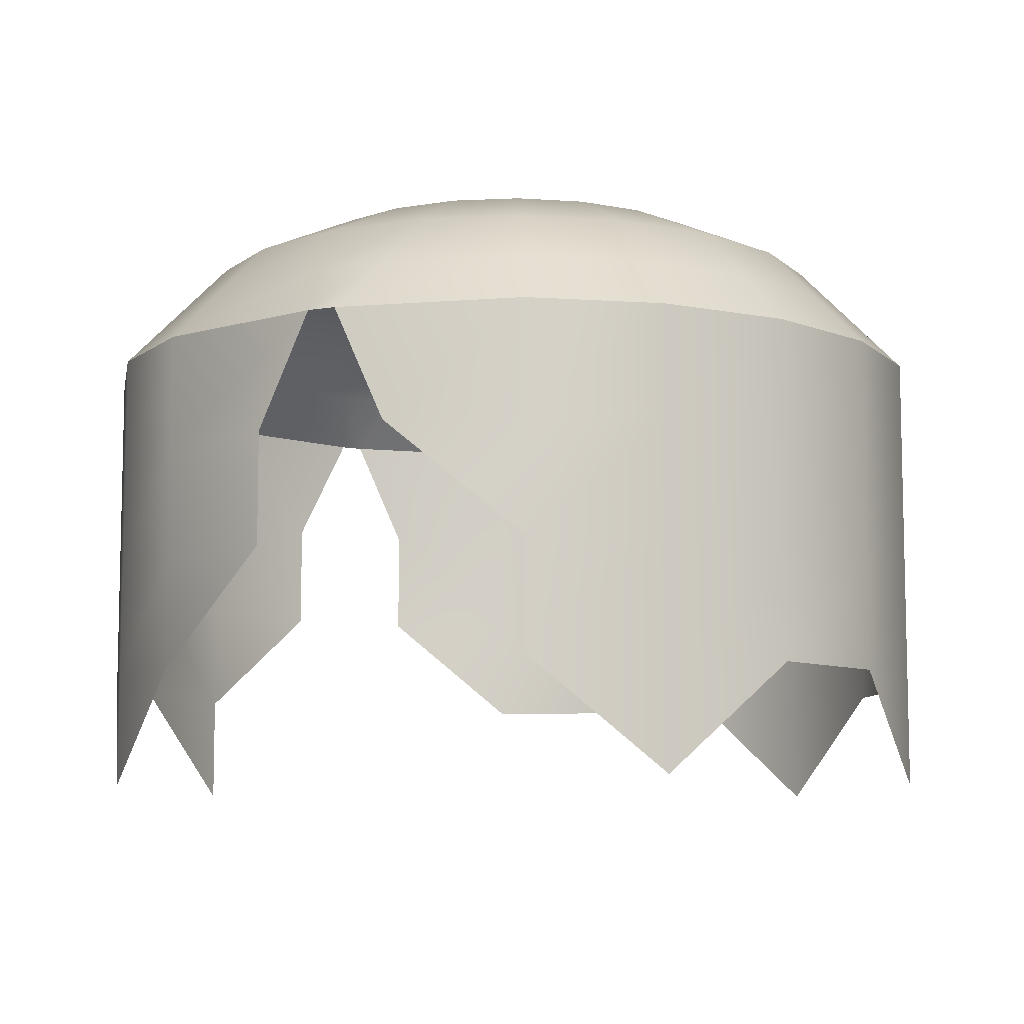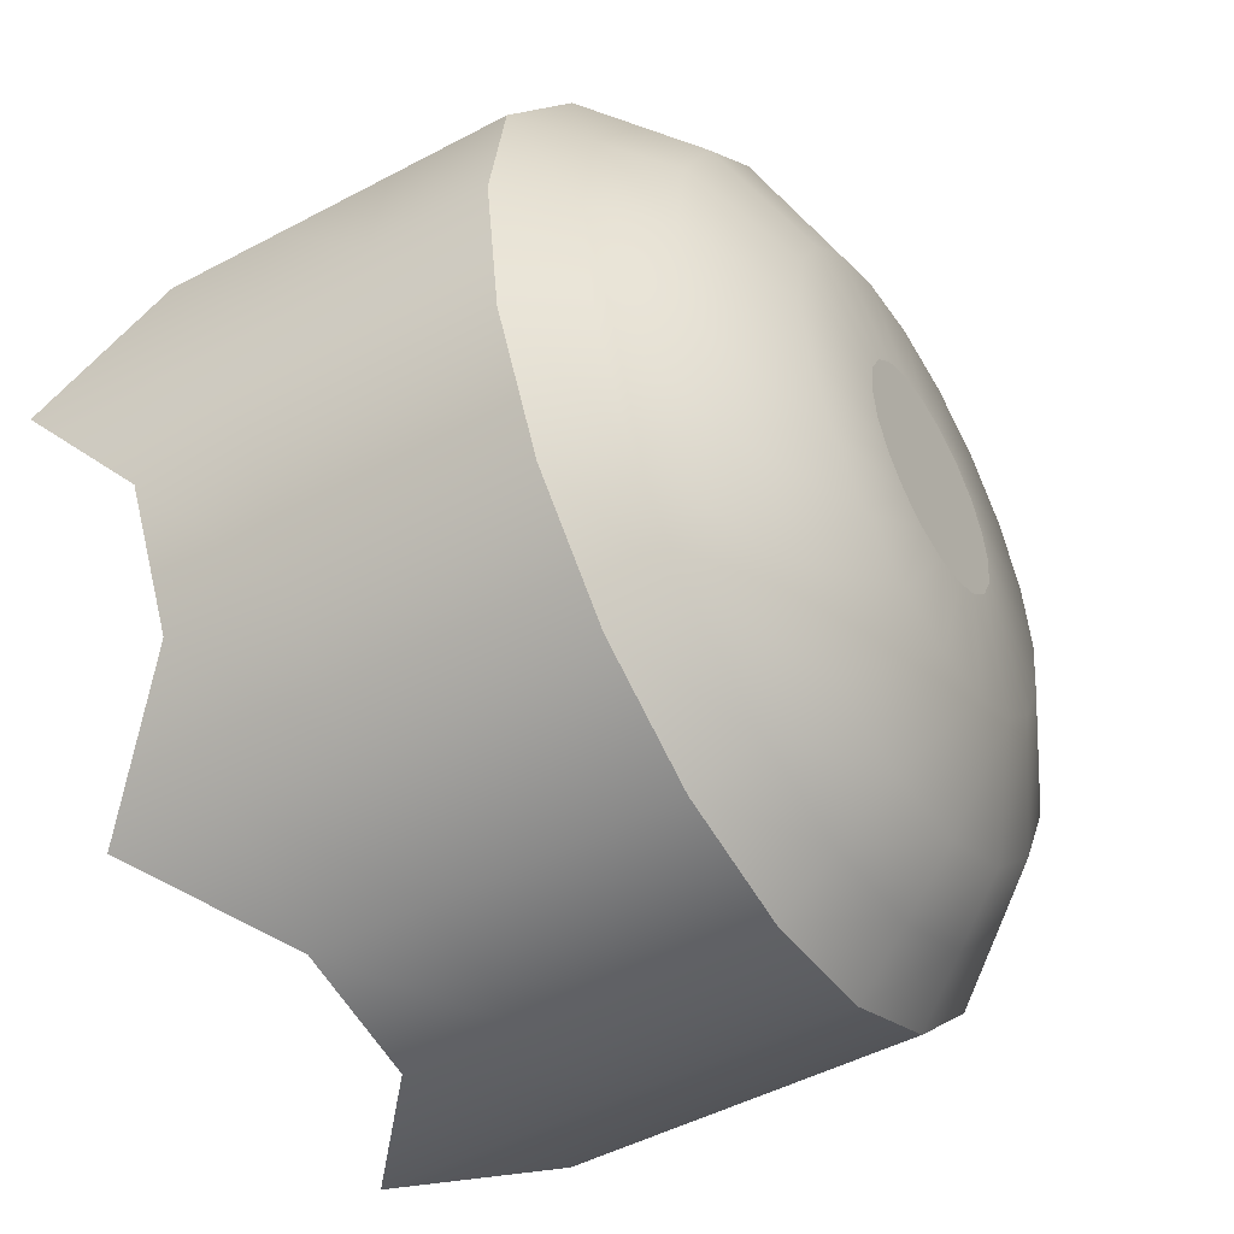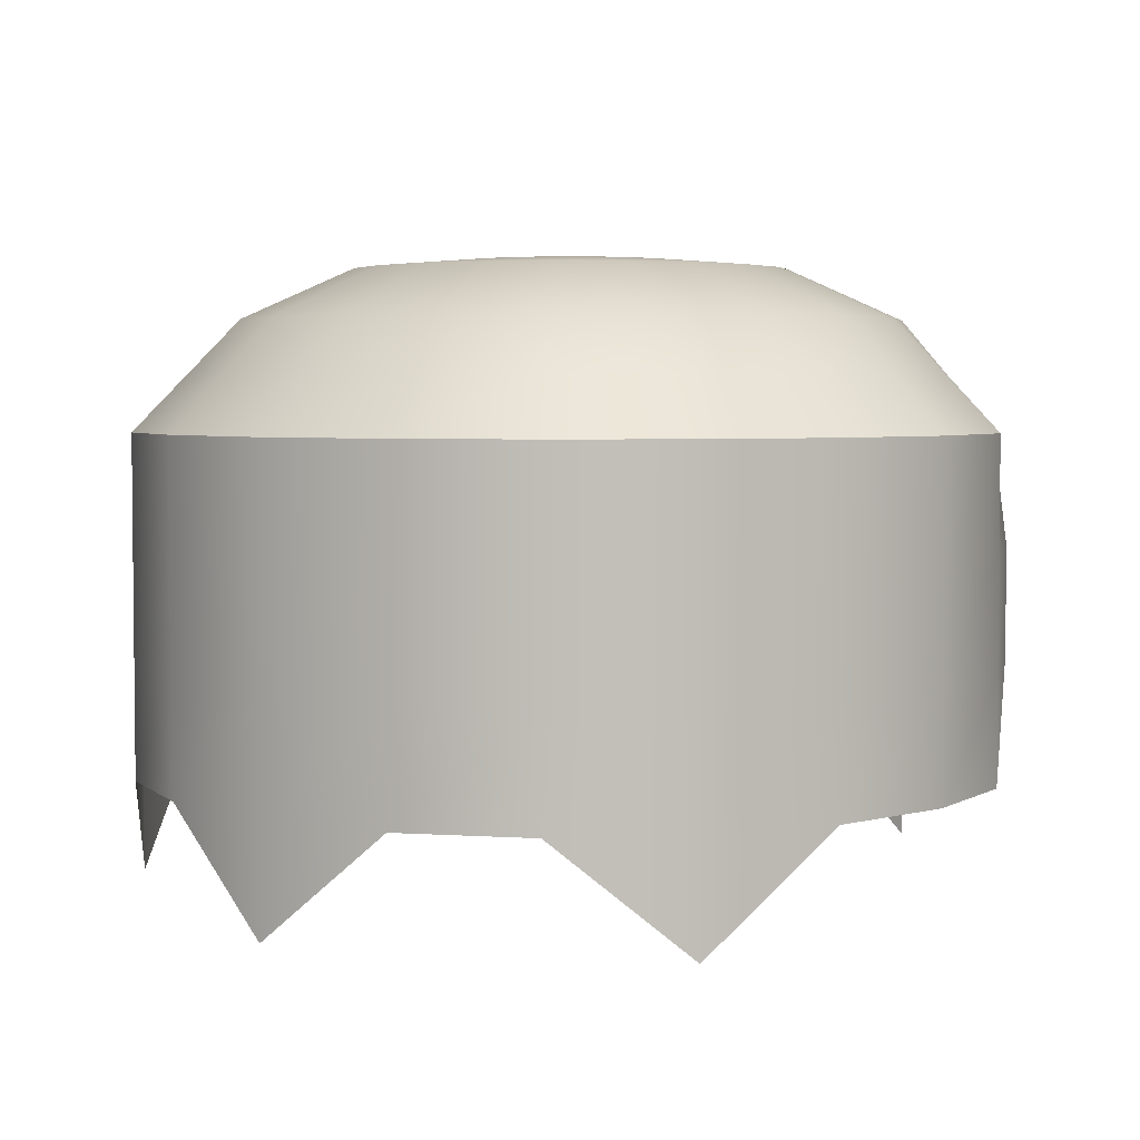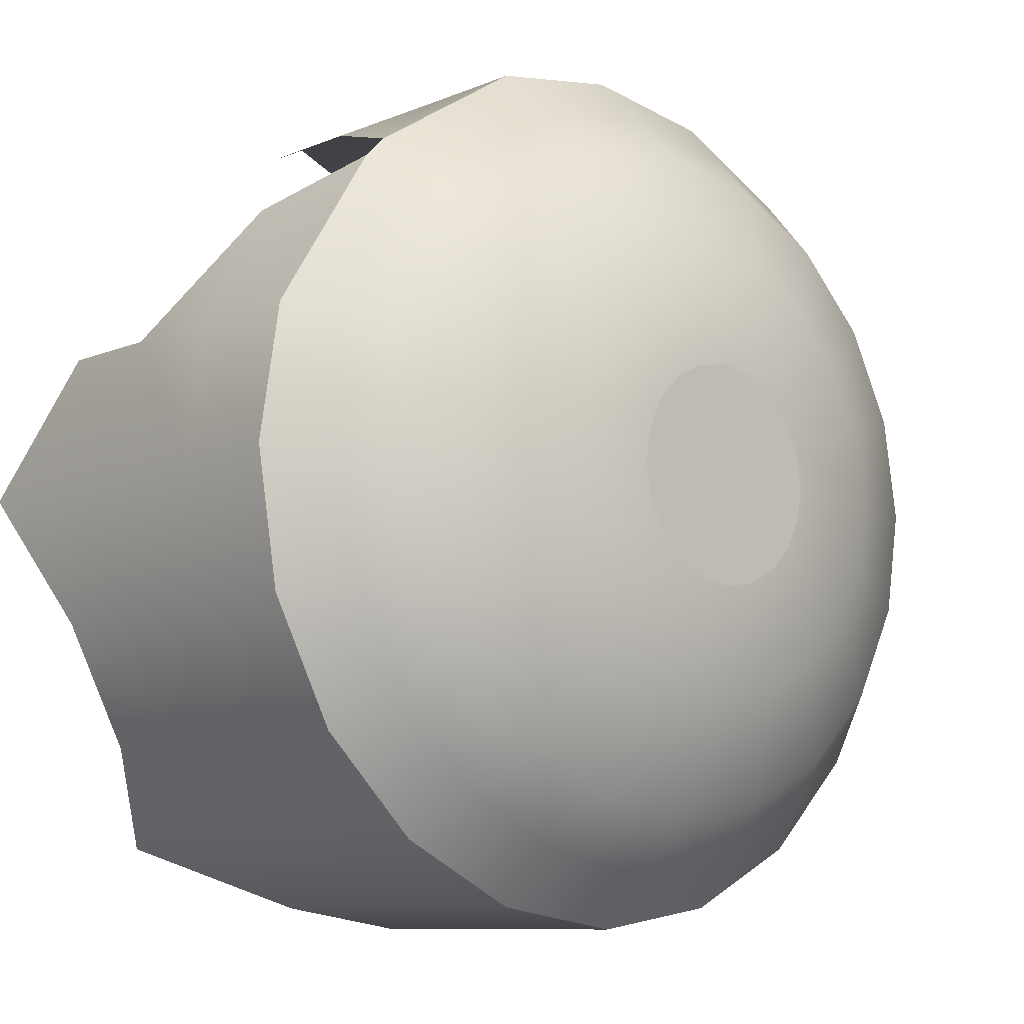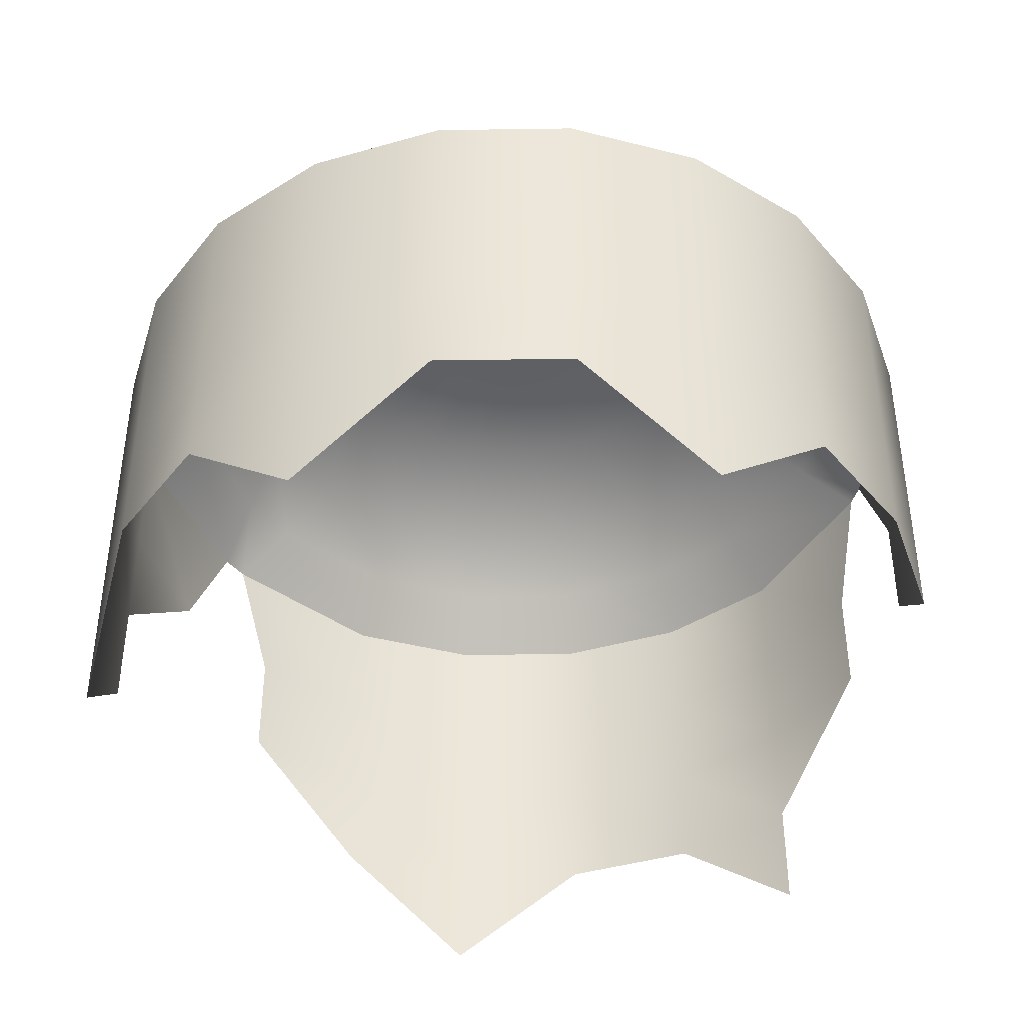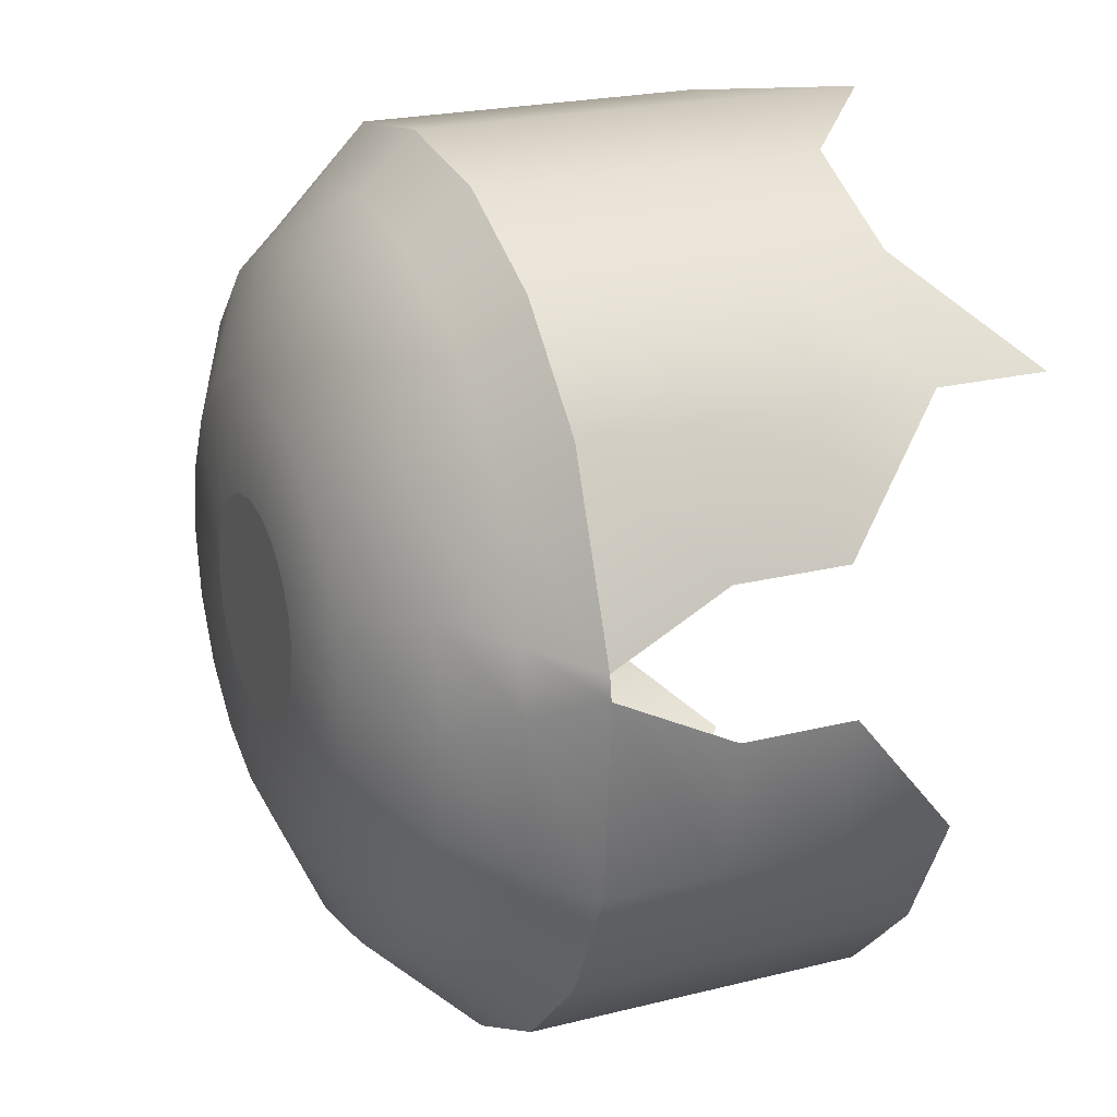
<metadata>
{"format":"obj","ext":"obj","renderer":"f3d","projection":"perspective","resolution":1024,"background":"white","views":[{"elev":-8.6,"azim":70.4,"up":"+Y"},{"elev":-48.9,"azim":120.6,"up":"+Z"},{"elev":4.0,"azim":-176.8,"up":"+Y"},{"elev":-9.2,"azim":137.8,"up":"+Z"},{"elev":-42.1,"azim":172.0,"up":"+Y"},{"elev":22.1,"azim":-113.7,"up":"+Z"}]}
</metadata>
<code>
g default
v 7.828 -3.986 0
v 4.601 -3.986 -6.333
v -2.419 -3.986 -7.445
v -7.445 -1.993 -2.419
v -6.333 -3.986 4.601
v -0 -3.986 7.828
v 7.445 -1.993 -2.419
v 6.333 -1.993 -4.601
v 4.601 -1.993 -6.333
v 2.419 -1.993 -7.445
v 0 -1.993 -7.828
v -2.419 -1.993 -7.445
v -4.601 -1.993 -6.333
v -6.333 -1.993 -4.601
v -6.333 -1.993 4.601
v -4.601 -1.993 6.333
v -2.419 -1.993 7.445
v -0 -1.993 7.828
v 2.419 -1.993 7.445
v 7.445 -1.993 2.419
v 7.828 -1.993 0
v 7.445 0 -2.419
v 6.333 0 -4.601
v 4.601 0 -6.333
v 2.419 0 -7.445
v 0 0 -7.828
v -2.419 0 -7.445
v -4.601 0 -6.333
v -6.333 0 -4.601
v -7.445 0 -2.419
v -7.828 0 0
v -7.445 0 2.419
v -6.333 0 4.601
v -4.601 0 6.333
v -2.419 0 7.445
v -0 0 7.828
v 2.419 0 7.445
v 4.601 0 6.333
v 7.445 0 2.419
v 7.828 0 0
v 7.445 2.021 -2.419
v 6.333 2.021 -4.601
v 4.601 2.021 -6.333
v 2.419 2.021 -7.445
v -0 2.021 -7.828
v -2.419 2.021 -7.445
v -4.601 2.021 -6.333
v -6.333 2.021 -4.601
v -7.445 2.021 -2.419
v -7.828 2.021 0
v -7.445 2.021 2.419
v -6.333 2.021 4.601
v -4.601 2.021 6.333
v -2.419 2.021 7.445
v -0 2.021 7.828
v 2.419 2.021 7.445
v 4.601 2.021 6.333
v 6.333 2.021 4.601
v 7.445 2.021 2.419
v 7.828 2.021 0
v 7.445 4.078 -2.419
v 6.333 4.078 -4.601
v 4.601 4.078 -6.333
v 2.419 4.078 -7.445
v 0 4.078 -7.828
v -2.419 4.078 -7.445
v -4.601 4.078 -6.333
v -6.333 4.078 -4.601
v -7.445 4.078 -2.419
v -7.669 4.078 1.001
v -7.603 4.078 1.418
v -6.333 4.078 4.601
v -4.601 4.078 6.333
v -2.419 4.078 7.445
v -0 4.078 7.828
v 2.419 4.078 7.445
v 5.281 4.078 5.653
v 5.653 4.078 5.281
v 7.445 4.078 2.419
v 7.828 4.078 0
v 5.64 6.039 -1.833
v 4.798 6.039 -3.486
v 3.486 6.039 -4.798
v 1.833 6.039 -5.64
v 0 6.039 -5.931
v -1.833 6.039 -5.64
v -3.486 6.039 -4.798
v -4.798 6.039 -3.486
v -5.64 6.039 -1.833
v -5.931 6.039 0
v -5.64 6.039 1.833
v -4.798 6.039 3.486
v -3.486 6.039 4.798
v -1.833 6.039 5.64
v -0 6.039 5.931
v 1.833 6.039 5.64
v 3.486 6.039 4.798
v 4.798 6.039 3.486
v 5.64 6.039 1.833
v 5.931 6.039 0
v 3.722 6.944 -1.209
v 3.166 6.944 -2.301
v 2.301 6.944 -3.166
v 1.209 6.944 -3.722
v 0 6.944 -3.914
v -1.209 6.944 -3.722
v -2.301 6.944 -3.166
v -3.166 6.944 -2.301
v -3.722 6.944 -1.209
v -3.914 6.944 0
v -3.722 6.944 1.209
v -3.166 6.944 2.301
v -2.301 6.944 3.166
v -1.209 6.944 3.722
v -0 6.944 3.914
v 1.209 6.944 3.722
v 2.301 6.944 3.166
v 3.166 6.944 2.301
v 3.722 6.944 1.209
v 3.914 6.944 0
v 1.861 7.103 -0.6047
v 1.583 7.103 -1.15
v 1.15 7.103 -1.583
v 0.6047 7.103 -1.861
v 0 7.103 -1.957
v -0.6047 7.103 -1.861
v -1.15 7.103 -1.583
v -1.583 7.103 -1.15
v -1.861 7.103 -0.6047
v -1.957 7.103 -0
v -1.861 7.103 0.6047
v -1.583 7.103 1.15
v -1.15 7.103 1.583
v -0.6047 7.103 1.861
v -0 7.103 1.957
v 0.6047 7.103 1.861
v 1.15 7.103 1.583
v 1.583 7.103 1.15
v 1.861 7.103 0.6047
v 1.957 7.103 -0
v -0.2545 7.103 0.3503
v 0.3503 7.103 0.2545
v -0.3503 7.103 -0.2545
v 0.2545 7.103 -0.3503
v 0.8296 7.103 -0.4413
v 0.9254 7.103 0.1634
v -0.9254 7.103 -0.1634
v -0.8296 7.103 0.4413
v -1.415 7.103 -0.0859
v -1.319 7.103 0.5188
v 1.319 7.103 -0.5188
v 1.415 7.103 0.08589
v 6.543 5.059 -2.126
v 5.565 5.059 -4.044
v 4.044 5.059 -5.565
v 2.126 5.059 -6.543
v 0 5.059 -6.879
v -2.126 5.059 -6.543
v -4.044 5.059 -5.565
v -5.565 5.059 -4.044
v -6.543 5.059 -2.126
v -6.8 5.059 0.5004
v -6.622 5.059 1.625
v -5.565 5.059 4.044
v -4.044 5.059 5.565
v -2.126 5.059 6.543
v -0 5.059 6.879
v 2.126 5.059 6.543
v 4.384 5.059 5.225
v 5.225 5.059 4.384
v 6.543 5.059 2.126
v 6.879 5.059 0
g bubbleTerrain_LP:bubbleTerrain_Proxy
f 2 9 8
f 2 10 9
f 3 12 11
f 3 13 12
f 5 16 15
f 6 18 17
f 6 19 18
f 1 21 20
f 1 7 21
f 7 8 23 22
f 8 9 24 23
f 9 10 25 24
f 10 11 26 25
f 11 12 27 26
f 12 13 28 27
f 13 14 29 28
f 14 4 30 29
f 4 31 30
f 15 33 32
f 15 16 34 33
f 16 17 35 34
f 17 18 36 35
f 18 19 37 36
f 19 38 37
f 20 21 40 39
f 21 7 22 40
f 22 23 42 41
f 23 24 43 42
f 24 25 44 43
f 25 26 45 44
f 26 27 46 45
f 27 28 47 46
f 28 29 48 47
f 29 30 49 48
f 30 31 50 49
f 32 33 52 51
f 33 34 53 52
f 34 35 54 53
f 35 36 55 54
f 36 37 56 55
f 37 38 57 56
f 39 59 58
f 39 40 60 59
f 40 22 41 60
f 41 42 62 61
f 42 43 63 62
f 43 44 64 63
f 44 45 65 64
f 45 46 66 65
f 46 47 67 66
f 47 48 68 67
f 48 49 69 68
f 49 50 70 69
f 51 52 72 71
f 52 53 73 72
f 53 54 74 73
f 54 55 75 74
f 55 56 76 75
f 56 57 77 76
f 58 59 79 78
f 59 60 80 79
f 60 41 61 80
f 153 154 82 81
f 154 155 83 82
f 155 156 84 83
f 156 157 85 84
f 157 158 86 85
f 158 159 87 86
f 159 160 88 87
f 160 161 89 88
f 161 162 90 89
f 162 163 91 90
f 163 164 92 91
f 164 165 93 92
f 165 166 94 93
f 166 167 95 94
f 167 168 96 95
f 168 169 97 96
f 169 170 98 97
f 170 171 99 98
f 171 172 100 99
f 172 153 81 100
f 81 82 102 101
f 82 83 103 102
f 83 84 104 103
f 84 85 105 104
f 85 86 106 105
f 86 87 107 106
f 87 88 108 107
f 88 89 109 108
f 89 90 110 109
f 90 91 111 110
f 91 92 112 111
f 92 93 113 112
f 93 94 114 113
f 94 95 115 114
f 95 96 116 115
f 96 97 117 116
f 97 98 118 117
f 98 99 119 118
f 99 100 120 119
f 100 81 101 120
f 101 102 122 121
f 102 103 123 122
f 103 104 124 123
f 104 105 125 124
f 105 106 126 125
f 106 107 127 126
f 107 108 128 127
f 108 109 129 128
f 109 110 130 129
f 110 111 131 130
f 111 112 132 131
f 112 113 133 132
f 113 114 134 133
f 114 115 135 134
f 115 116 136 135
f 116 117 137 136
f 117 118 138 137
f 118 119 139 138
f 119 120 140 139
f 120 101 121 140
f 127 147 143 126
f 122 123 151 121
f 143 144 125 126
f 135 141 148 134
f 136 142 141 135
f 140 152 138 139
f 147 148 141 143
f 141 142 144 143
f 121 151 152 140
f 145 124 125 144
f 146 145 144 142
f 137 146 142 136
f 128 149 147 127
f 149 150 148 147
f 134 148 150 133
f 130 149 128 129
f 131 150 149 130
f 133 150 131 132
f 151 123 124 145
f 152 151 145 146
f 138 152 146 137
f 61 62 154 153
f 62 63 155 154
f 63 64 156 155
f 64 65 157 156
f 65 66 158 157
f 66 67 159 158
f 67 68 160 159
f 68 69 161 160
f 69 70 162 161
f 70 71 163 162
f 71 72 164 163
f 72 73 165 164
f 73 74 166 165
f 74 75 167 166
f 75 76 168 167
f 76 77 169 168
f 77 78 170 169
f 78 79 171 170
f 79 80 172 171
f 80 61 153 172

</code>
